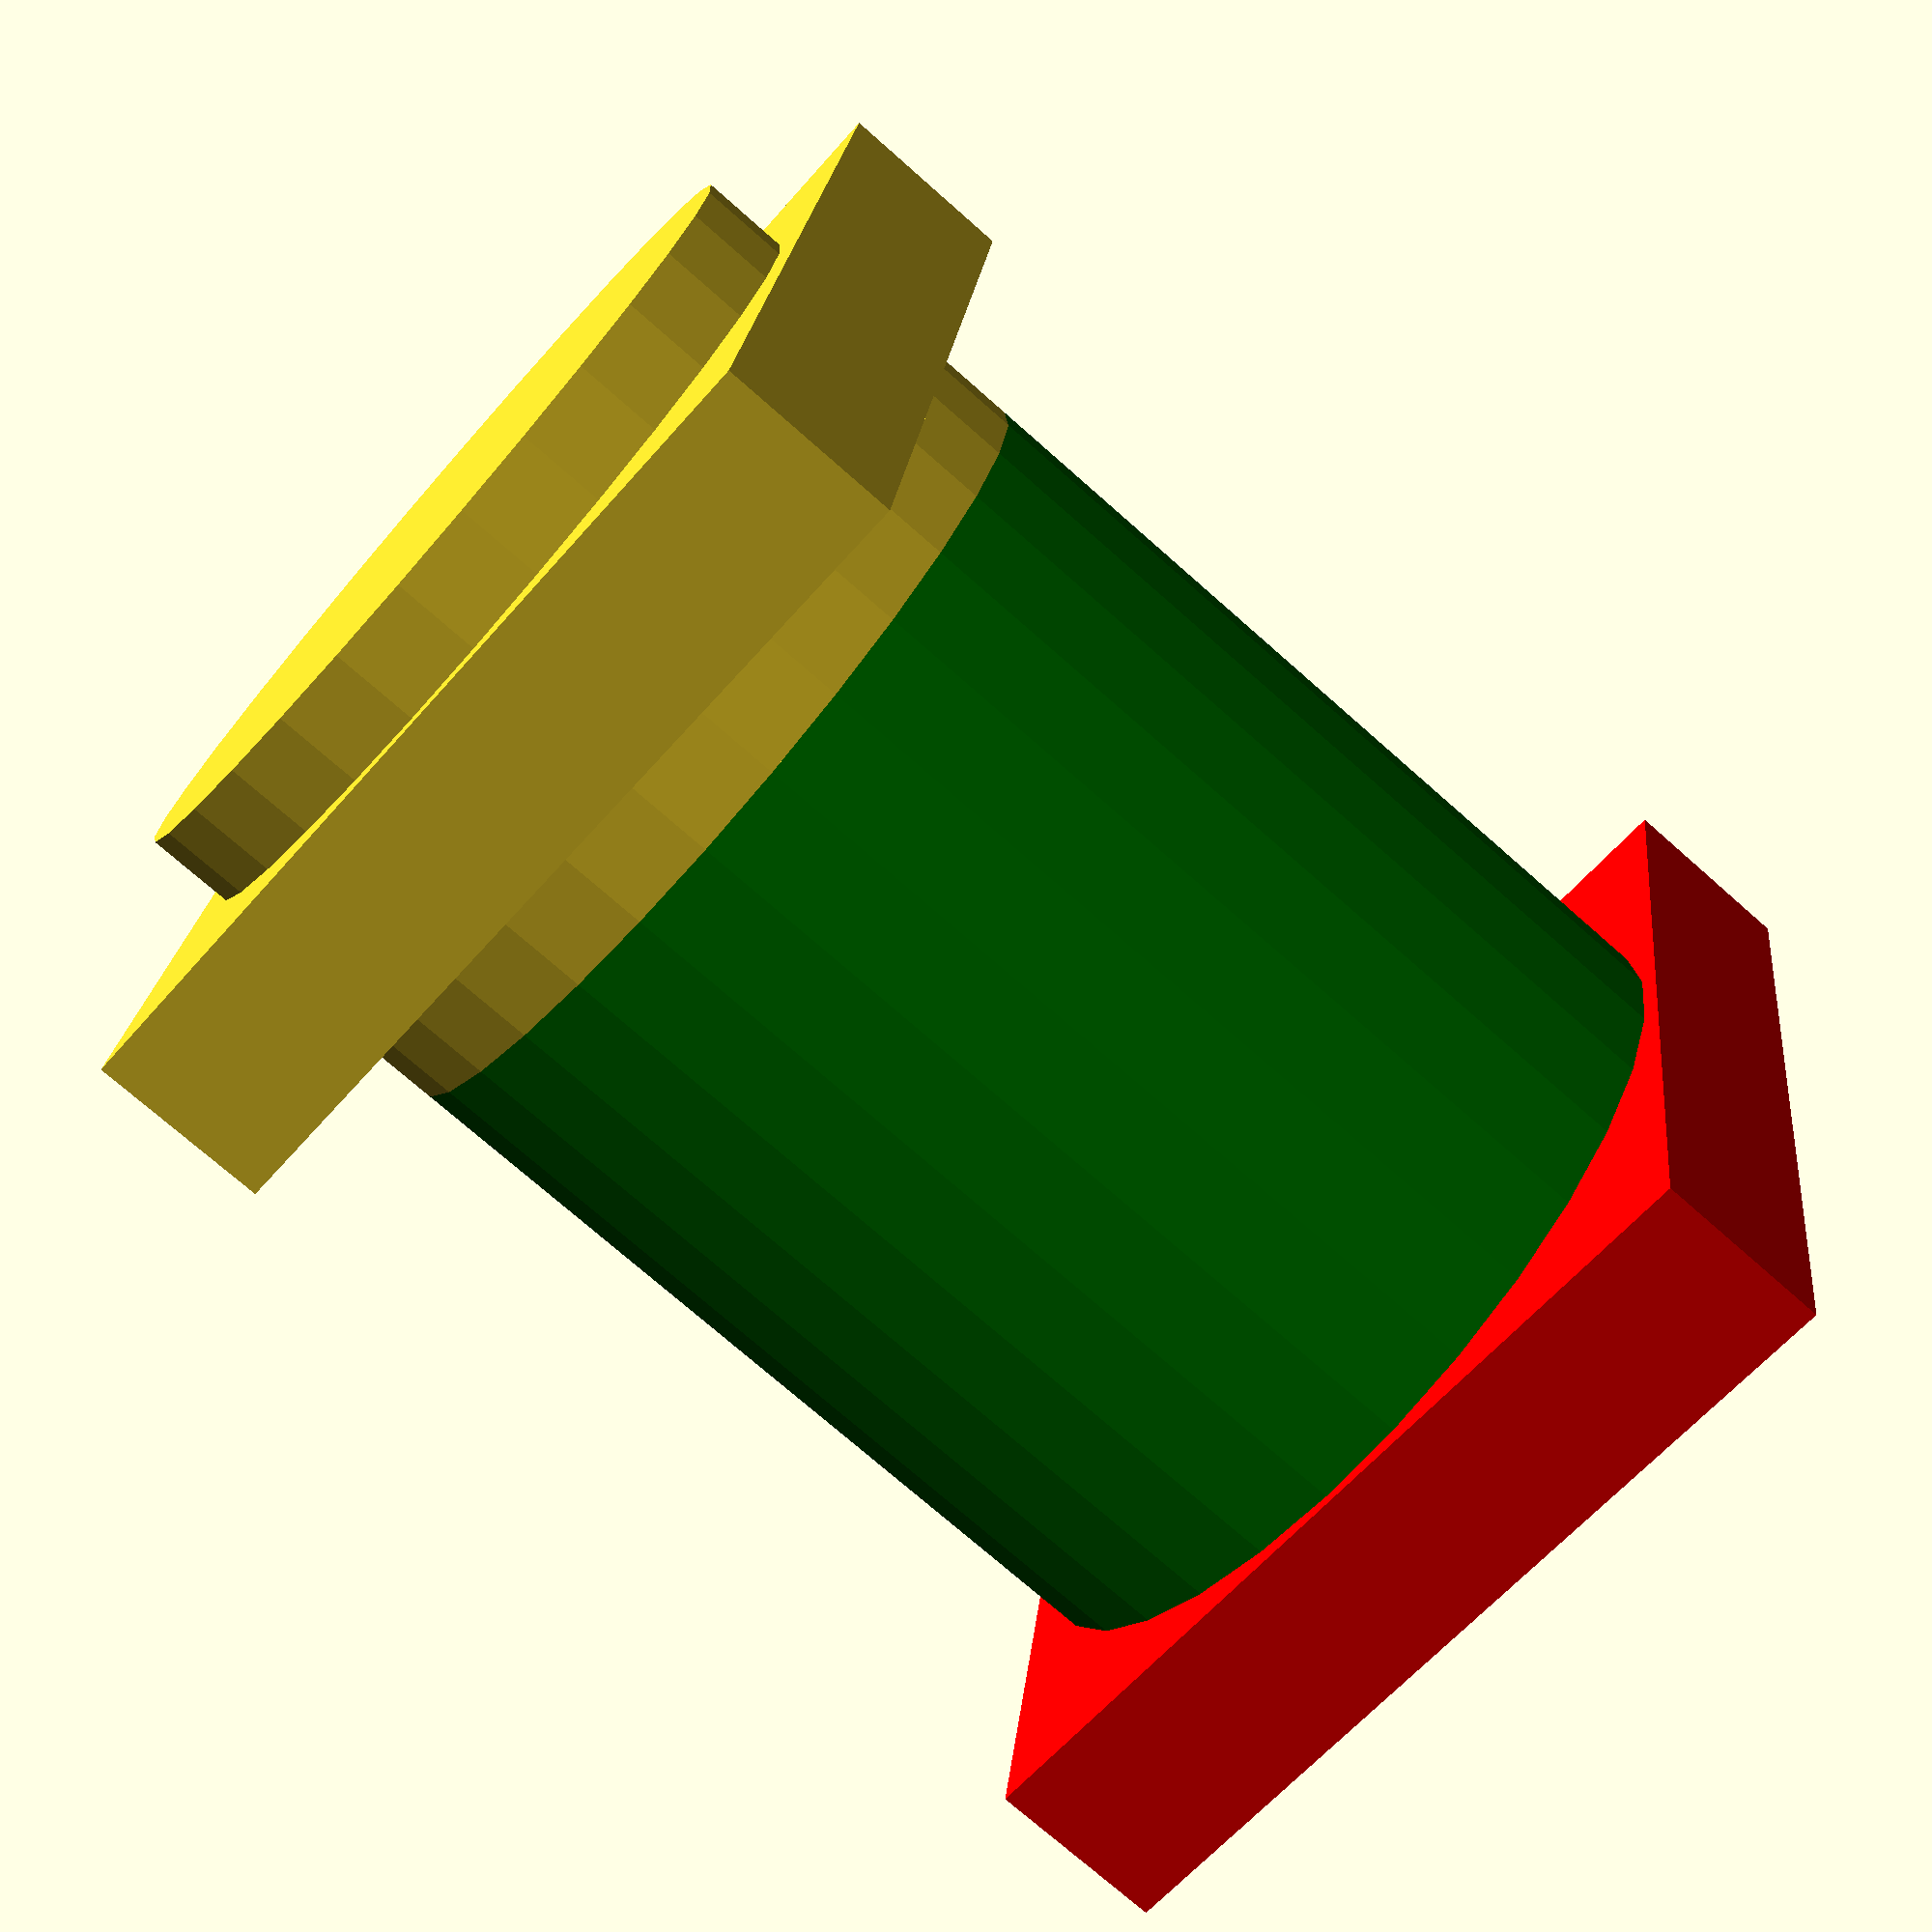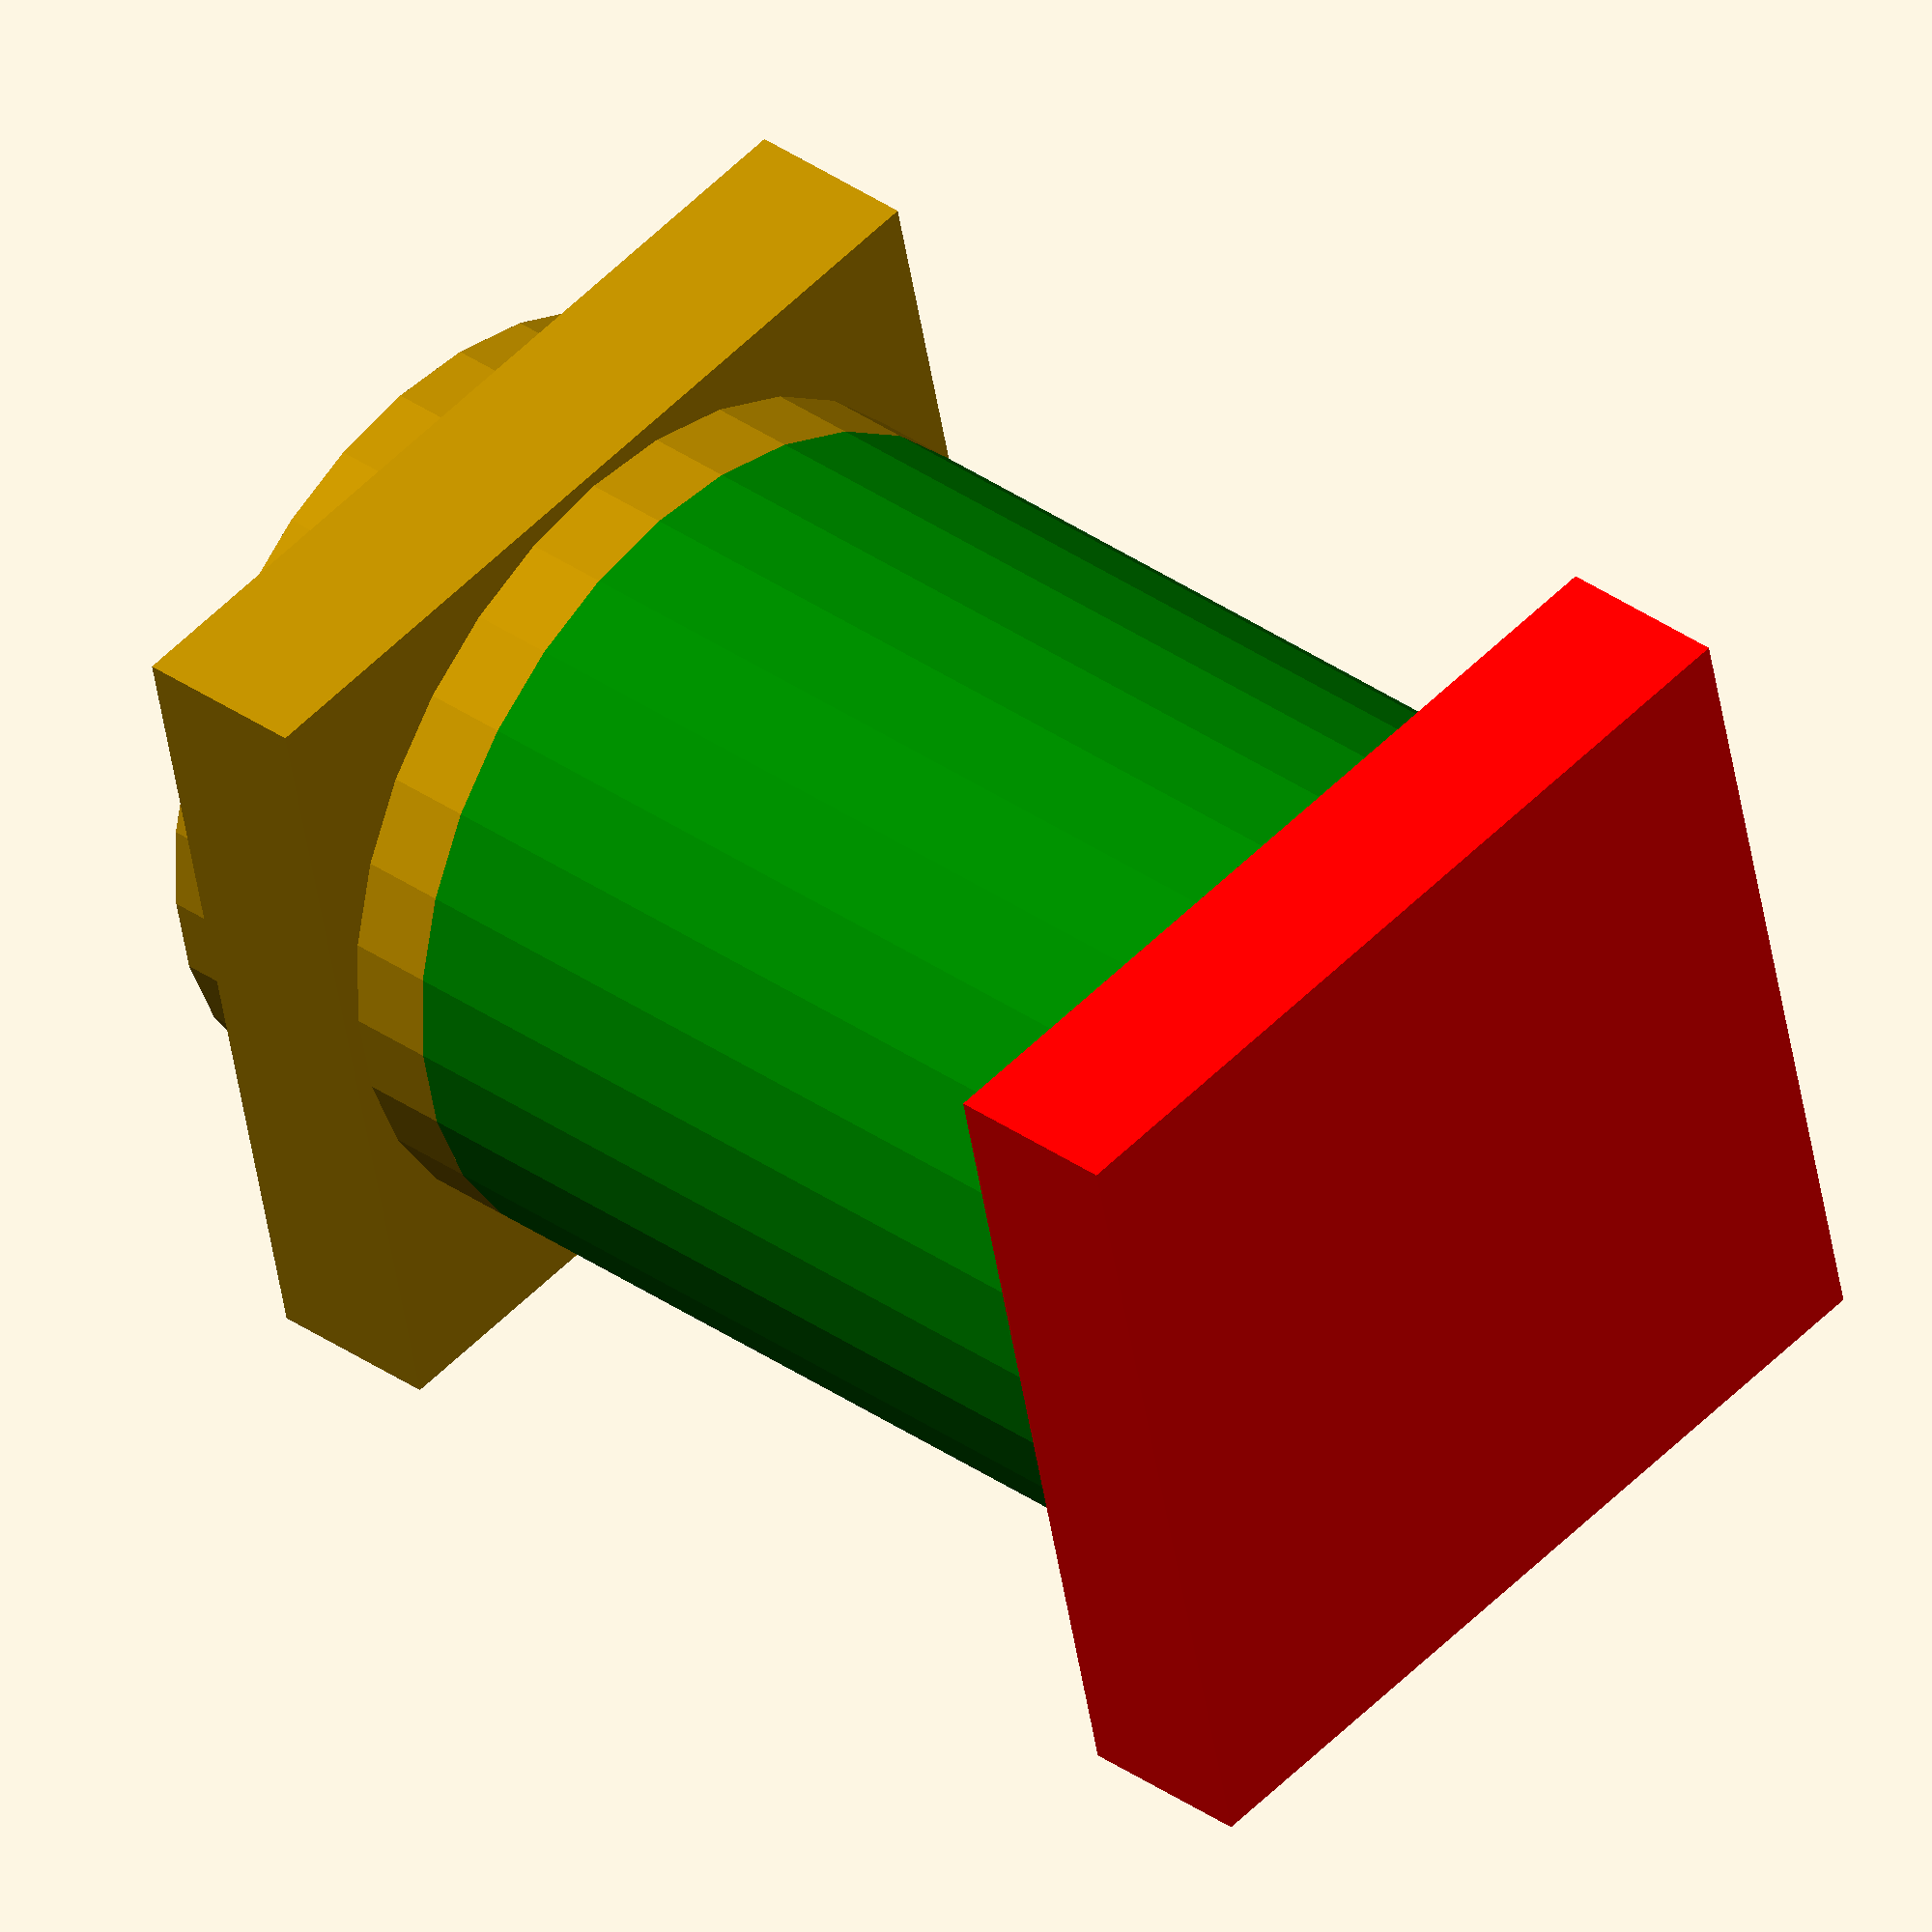
<openscad>
/*
 *    +-+
 *    | |    <-- shaft
 *    | |
 *  +-----+  <-- raised edge
 * +-------+ <-- top
 * |o     o|
 * |-------|
 * |       |
 * |       |
 * |       |
 * |-------|
 * |o     o|
 * +-------+ <-- bottom
 *
 * |<width>|
 * 
 */

// Measurements
raised_edge_thickness = 3.67; // This is the protrusion on the front of the motor, designed to house two bearings.
raised_edge_diameter = 35.02;
top_bearing_block_length = 15.13; // This bearing block is wider because it houses two bearings
hole_scale_factor = 1.10;
bottom_to_top = 54.57;
top_to_hole = 1.32;
side_to_hole = 7.05;
hole_diameter = 4.71;
width = 38.18;
gear_housing_diameter = 36.85;
bearing_plate_thickness = 7.70; // the square part only

// Calculated Dimensions
hole_radius = hole_diameter / 2;
hole_radius_scaled = hole_radius * hole_scale_factor;
gear_housing_radius = gear_housing_diameter/2;
raised_edge_radius = raised_edge_diameter/2;
distance_between_bearing_plates = bottom_to_top - bearing_plate_thickness*2;
gear_housing_length = distance_between_bearing_plates + bearing_plate_thickness + raised_edge_thickness - top_bearing_block_length;

function banebots_p60_bottom_to_top() = bottom_to_top;
function banebots_p60_top_to_hole() = top_to_hole;
function banebots_p60_hole_radius() = hole_radius;
function banebots_p60_hole_radius_scaled() = hole_radius_scaled;
function banebots_p60_width() = width;
function banebots_p60_bearing_plate_thickness() = bearing_plate_thickness;
function banebots_p60_distance_between_holes() = width - side_to_hole*2 - hole_radius*2;
function banebots_p60_side_to_hole() = side_to_hole;

module banebots_p60_bottom_bearing_block() {
  difference() {
    cube(size=[banebots_p60_width(),banebots_p60_width(),banebots_p60_bearing_plate_thickness()],center=true);
    // TODO: mounting holes
  }
}

module banebots_p60_gear_housing() {
  cylinder(r=gear_housing_radius,h=gear_housing_length, center=true);
}

module banebots_p60_top_bearing_block() {
  union(){
    cube(size=[banebots_p60_width(),banebots_p60_width(),banebots_p60_bearing_plate_thickness()], center=true);
    // Raised Edge (this houses the second bearing for the output shaft)
    translate(v=[0,0,banebots_p60_bearing_plate_thickness()/2 + raised_edge_thickness/2]) {
      cylinder(r=raised_edge_radius,h=raised_edge_thickness, center=true);
    }
    translate(v=[0,0,-banebots_p60_bearing_plate_thickness()/2 - (top_bearing_block_length - banebots_p60_bearing_plate_thickness() - raised_edge_thickness)/2]) {
      cylinder(r=gear_housing_radius,h=top_bearing_block_length - banebots_p60_bearing_plate_thickness() - raised_edge_thickness, center=true);
    }
    // TODO: mounting holes
  }
}

module banebots_p60() {
  // Bottom Bearing Block
  translate(v=[banebots_p60_width()/2,0,banebots_p60_width()/2]){
    translate(v=[0,0,banebots_p60_bearing_plate_thickness()/2]) {
      color("red")
      banebots_p60_bottom_bearing_block();
    }

    // Gearbox Housing
    translate(v=[0,0,banebots_p60_bearing_plate_thickness() + gear_housing_length/2]) {
      color("green")
      banebots_p60_gear_housing();
    }

    // Top Bearing Block
    translate(v=[0,0,banebots_p60_bottom_to_top() - banebots_p60_bearing_plate_thickness()/2]) {
      banebots_p60_top_bearing_block();
    }
  }
    
}

banebots_p60();

</openscad>
<views>
elev=253.5 azim=278.9 roll=131.5 proj=p view=solid
elev=145.4 azim=102.4 roll=46.5 proj=o view=solid
</views>
